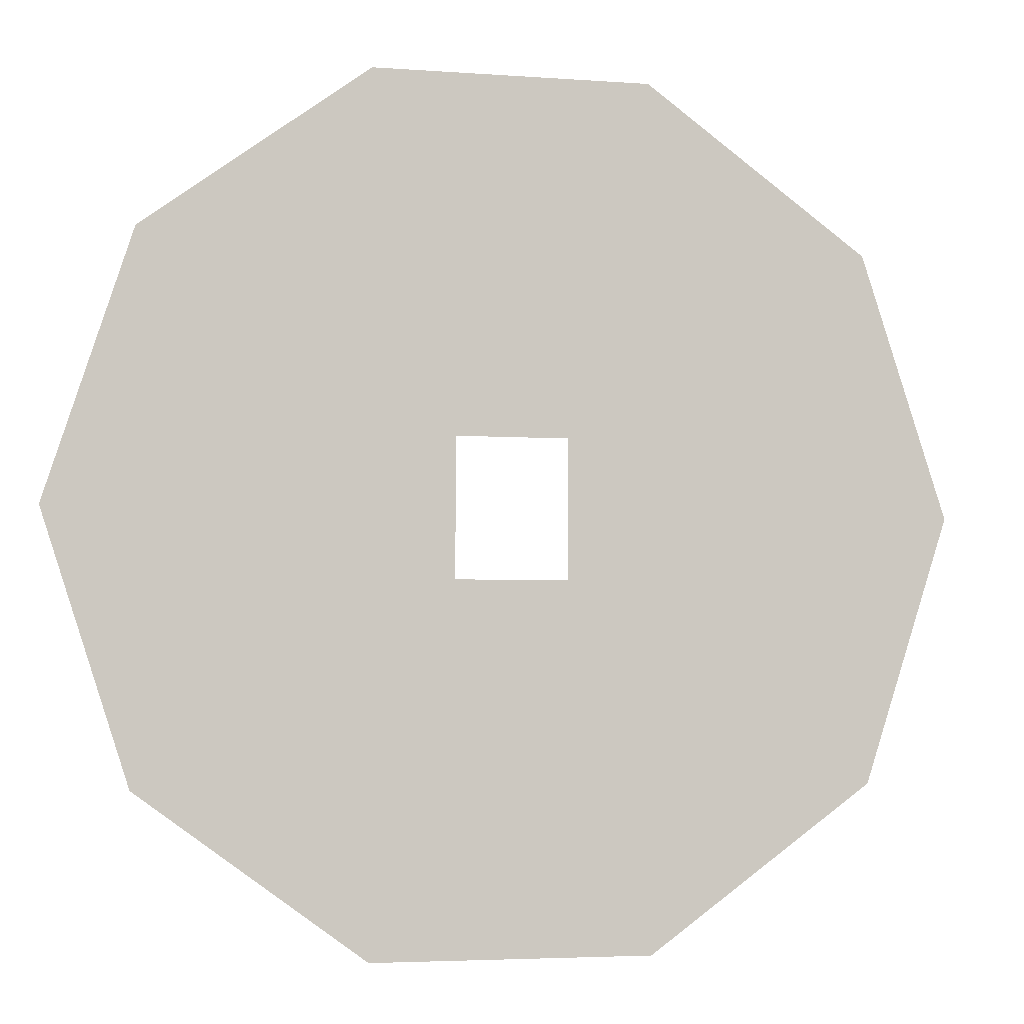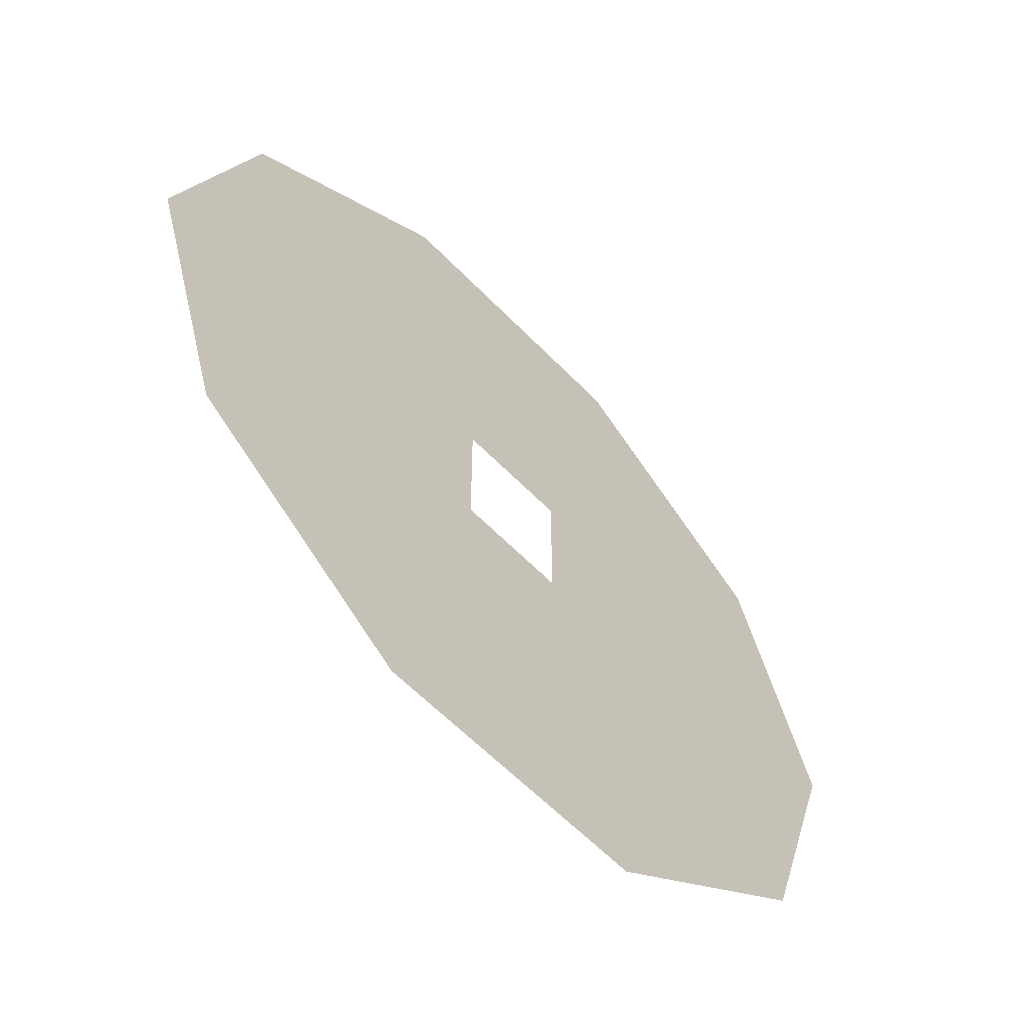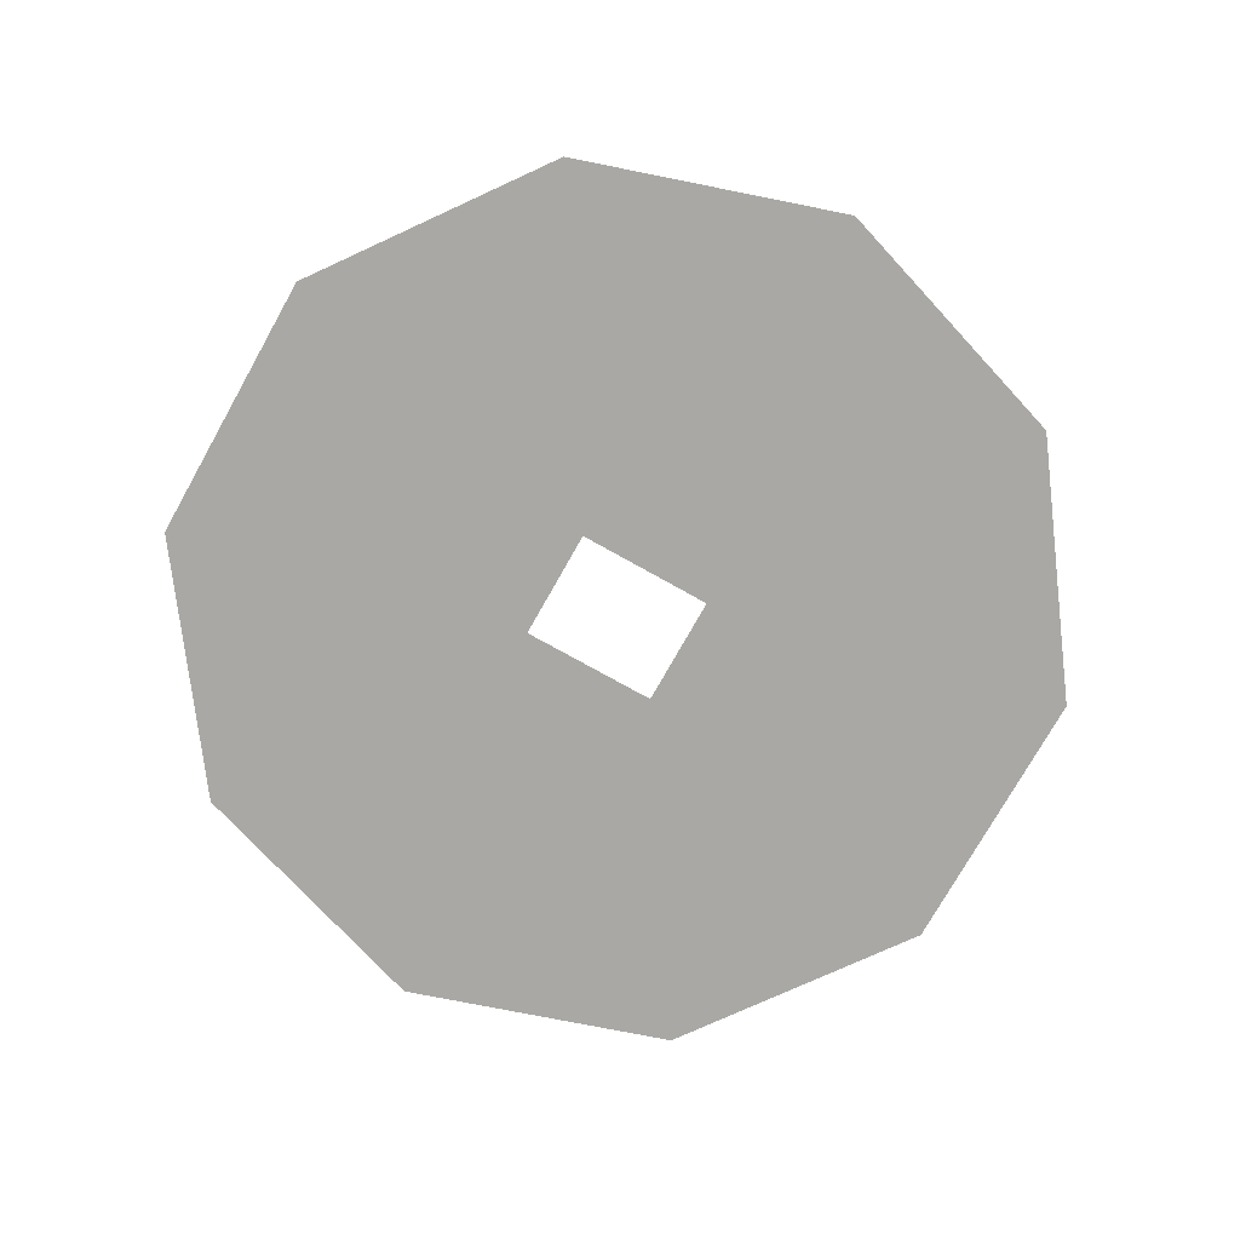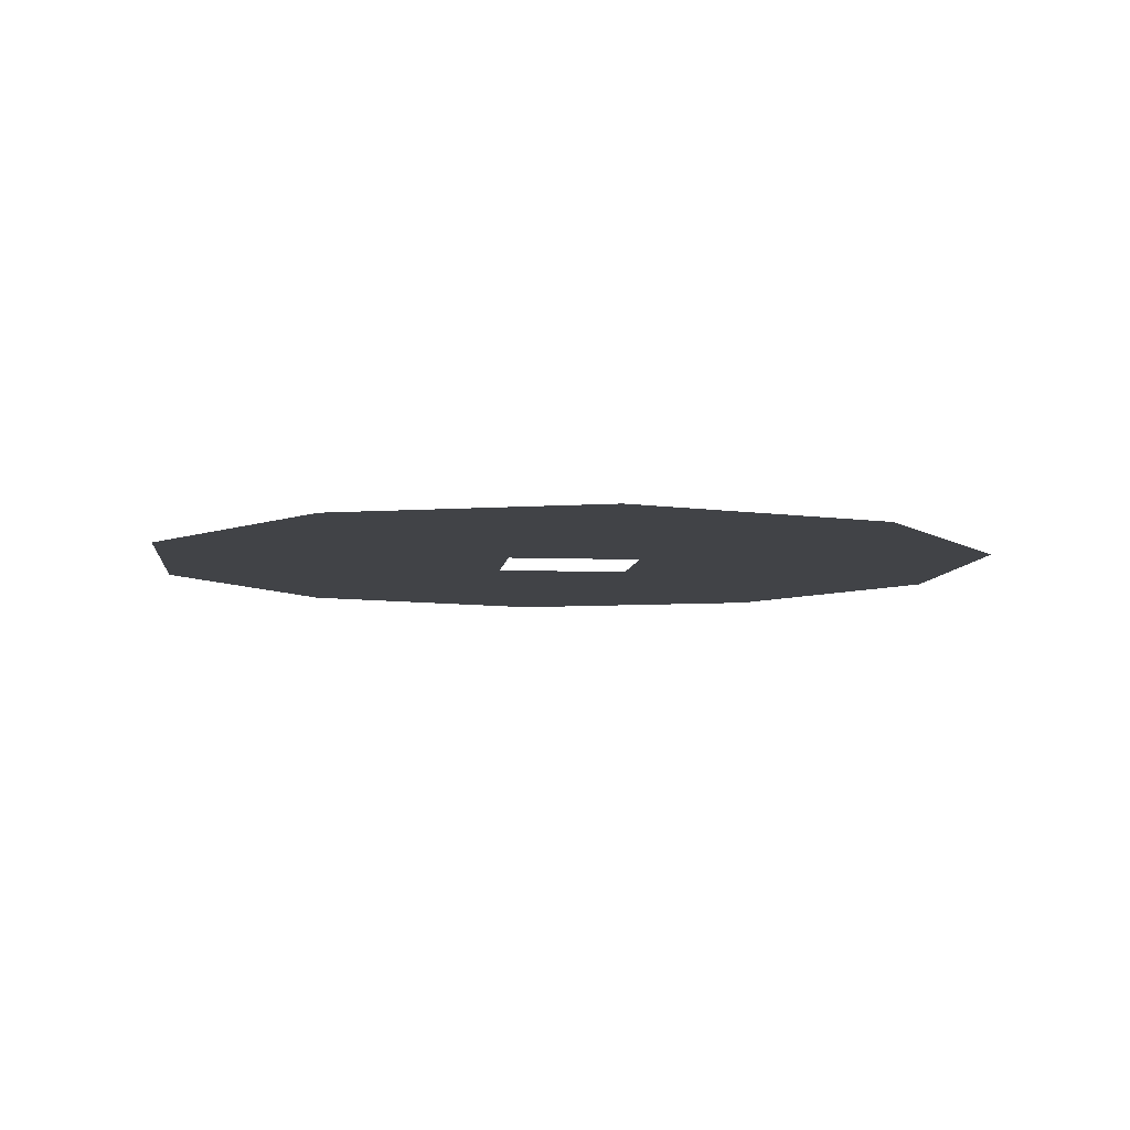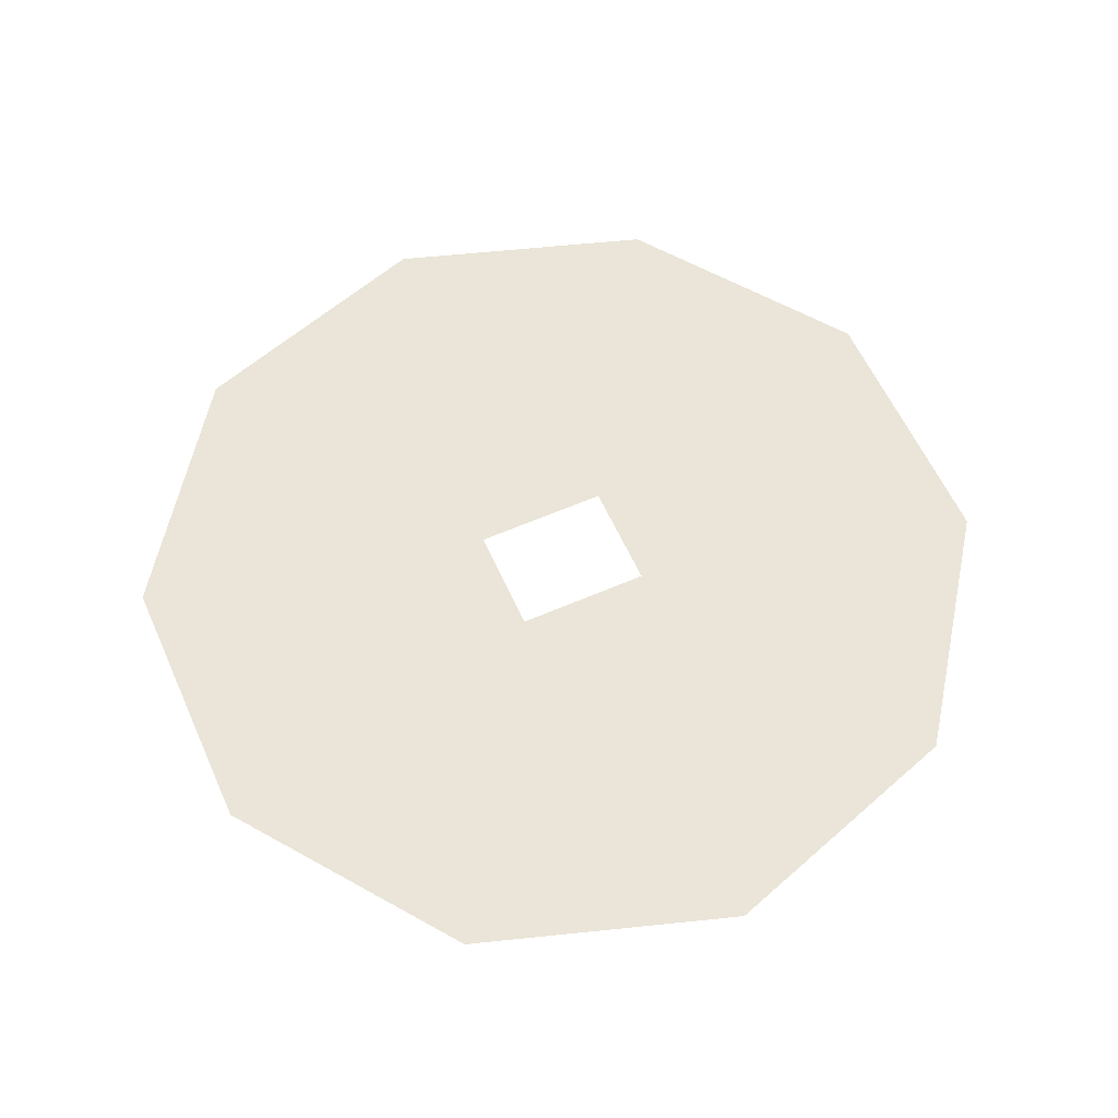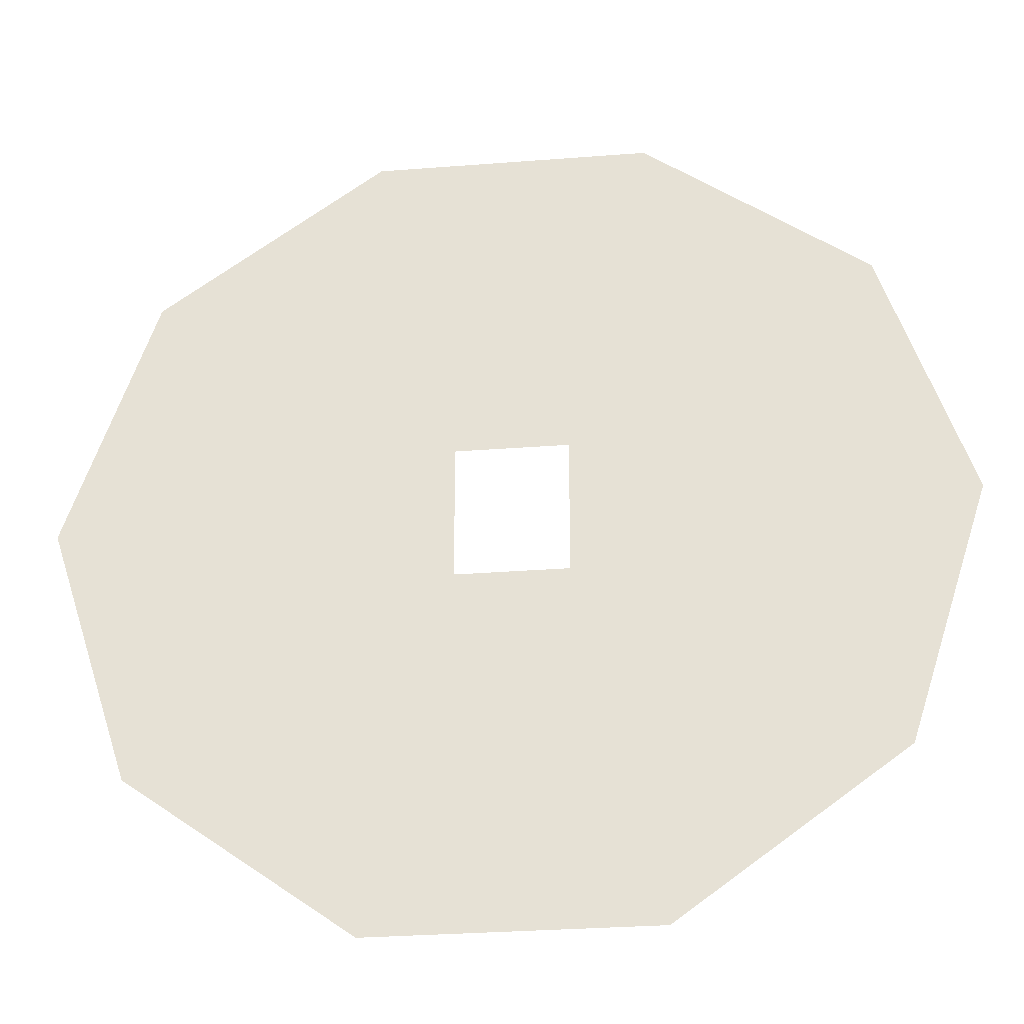
<metadata>
{"format":"obj","ext":"obj","renderer":"f3d","projection":"perspective","resolution":1024,"background":"white","views":[{"elev":-4.0,"azim":166.1,"up":"+Y"},{"elev":-60.0,"azim":-46.4,"up":"+Y"},{"elev":-74.9,"azim":-119.3,"up":"+Z"},{"elev":-6.9,"azim":83.6,"up":"+Z"},{"elev":59.5,"azim":65.9,"up":"+Z"},{"elev":-30.5,"azim":6.4,"up":"+Y"}]}
</metadata>
<code>
g default
v 12.48 -9.111 0.003064
v 4.767 -14.71 0.003064
v 0.7313 -2.293 0.003064
v 1.916 -2.293 0.003064
v 1.916 -1.435 0.003064
v -0.7313 -2.293 0.003064
v -1.92 -2.293 0.003064
v -1.921 -1.438 0.003064
v -1.921 -0.04246 0.003064
v -1.922 1.354 0.003064
v -1.923 2.451 0.003064
v -12.48 9.026 0.003064
v -4.767 14.63 0.003064
v -0.8102 2.451 0.003064
v 1.917 -0.04246 0.003064
v 15.43 -0.04246 0.003064
v 4.767 14.63 0.003064
v 0.8102 2.451 0.003064
v 1.918 1.351 0.003064
v 12.48 9.026 0.003064
v 1.919 2.451 0.003064
v -15.43 -0.04246 0.003064
v -4.767 -14.71 0.003064
v -12.48 -9.111 0.003064
g BarreraC1
f 1 2 3 4 5
f 12 13 14 11 10
f 15 16 1 5
f 14 13 17 18
f 19 20 16 15
f 17 20 19 21 18
f 9 22 12 10
f 3 2 23 6
f 8 24 22 9
f 23 24 8 7 6

</code>
